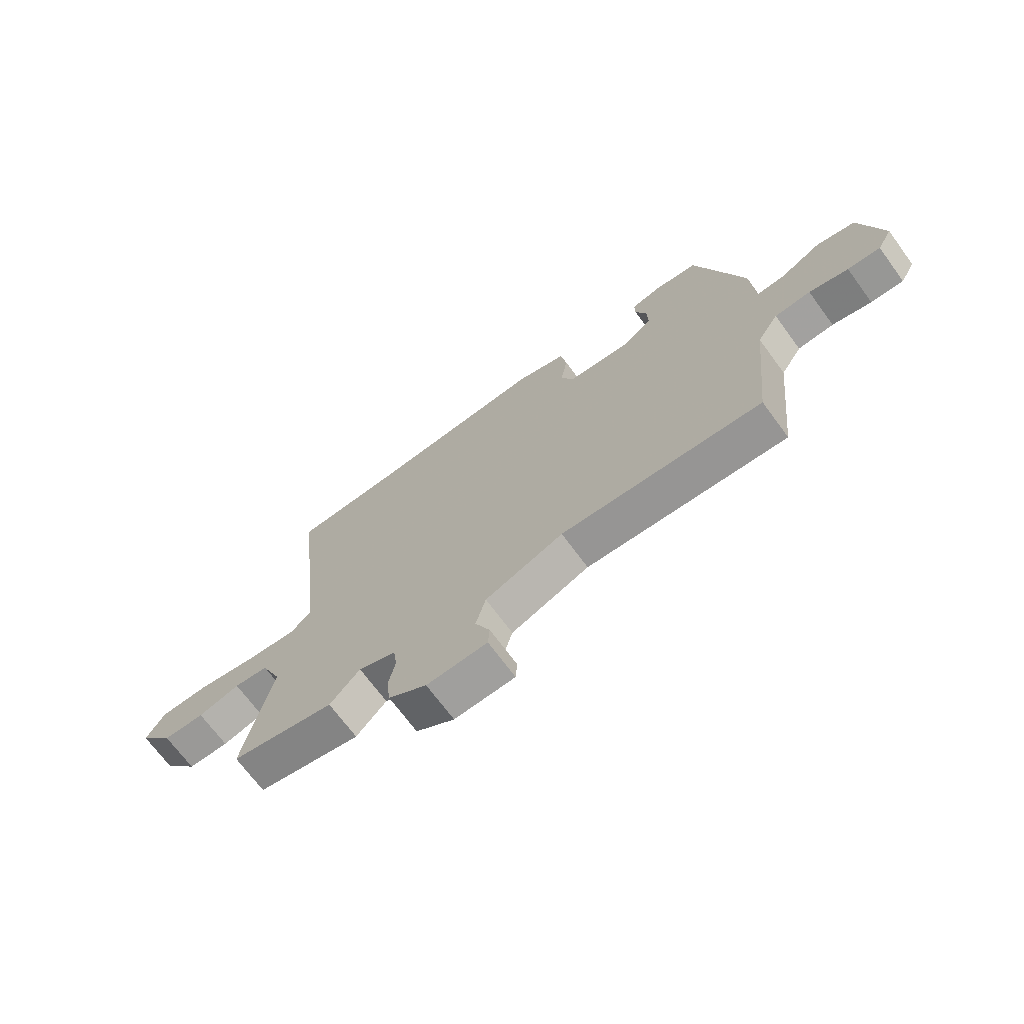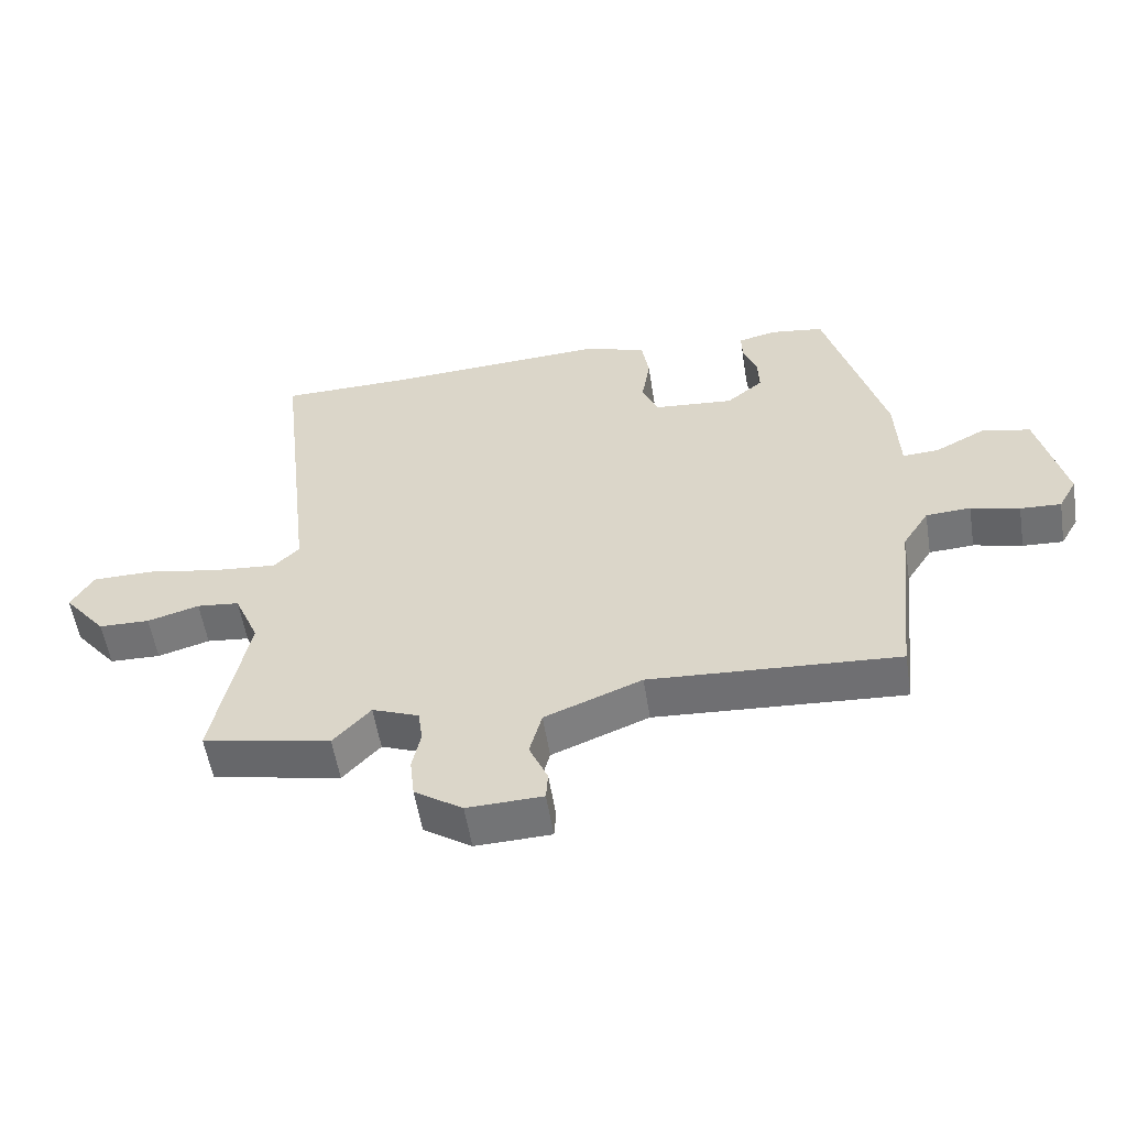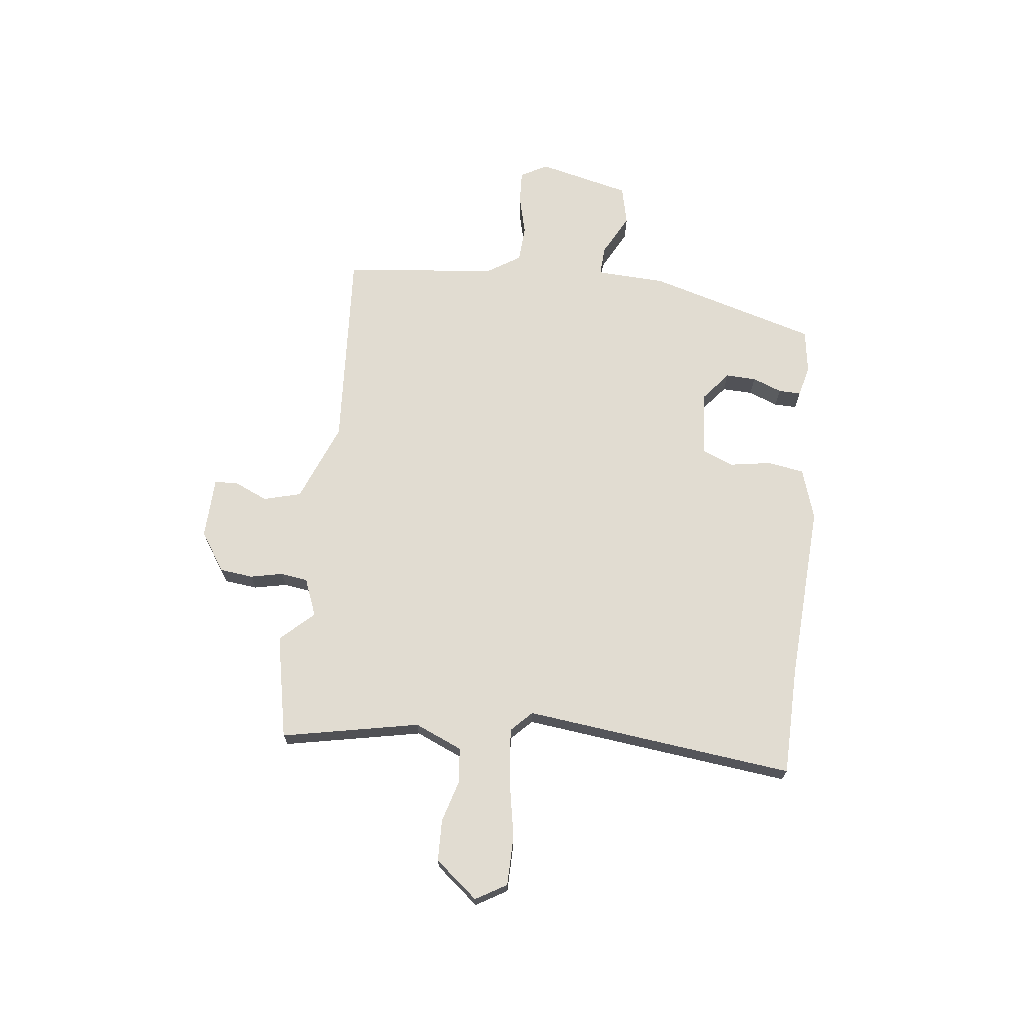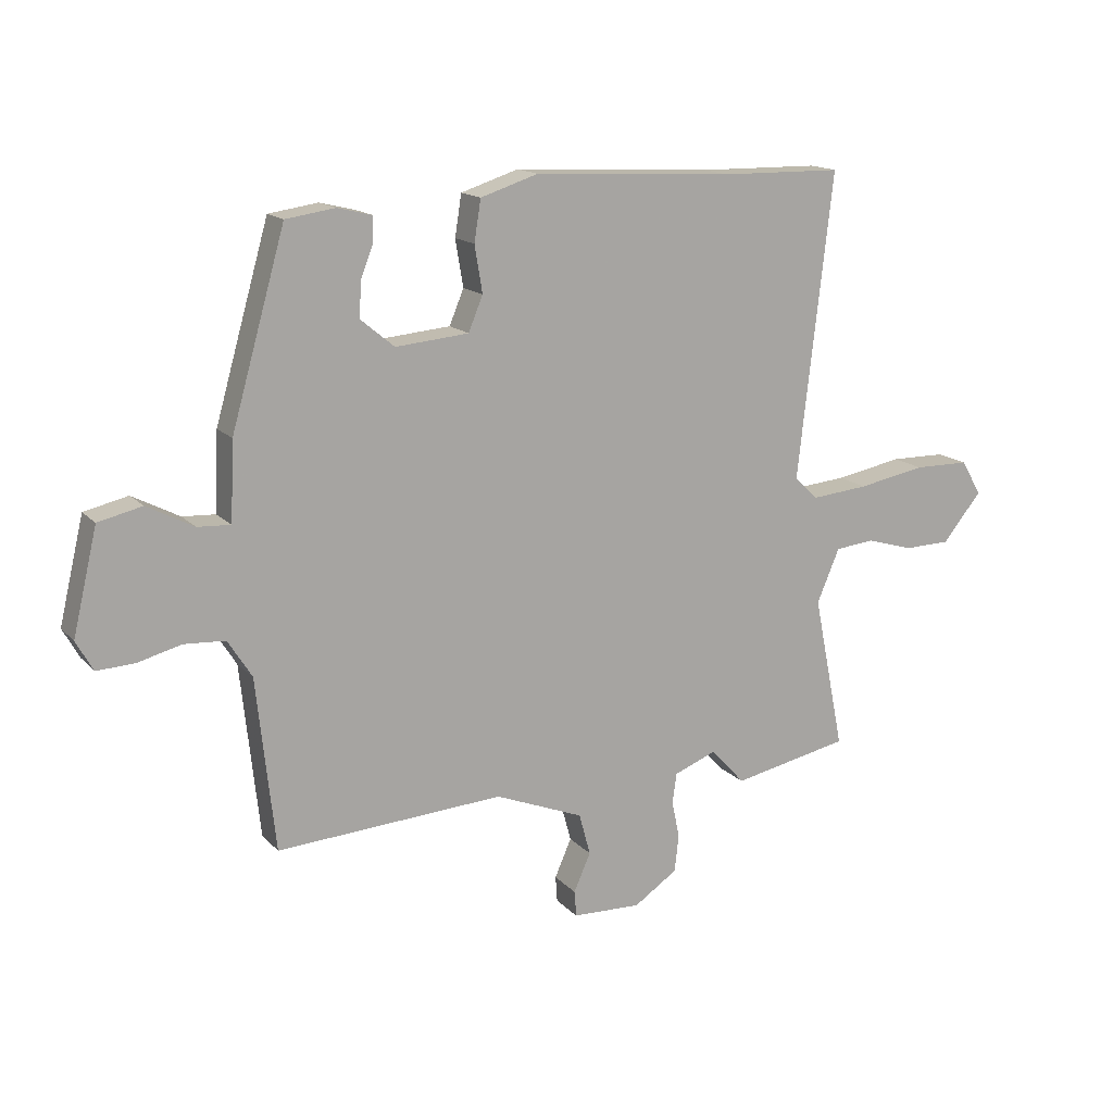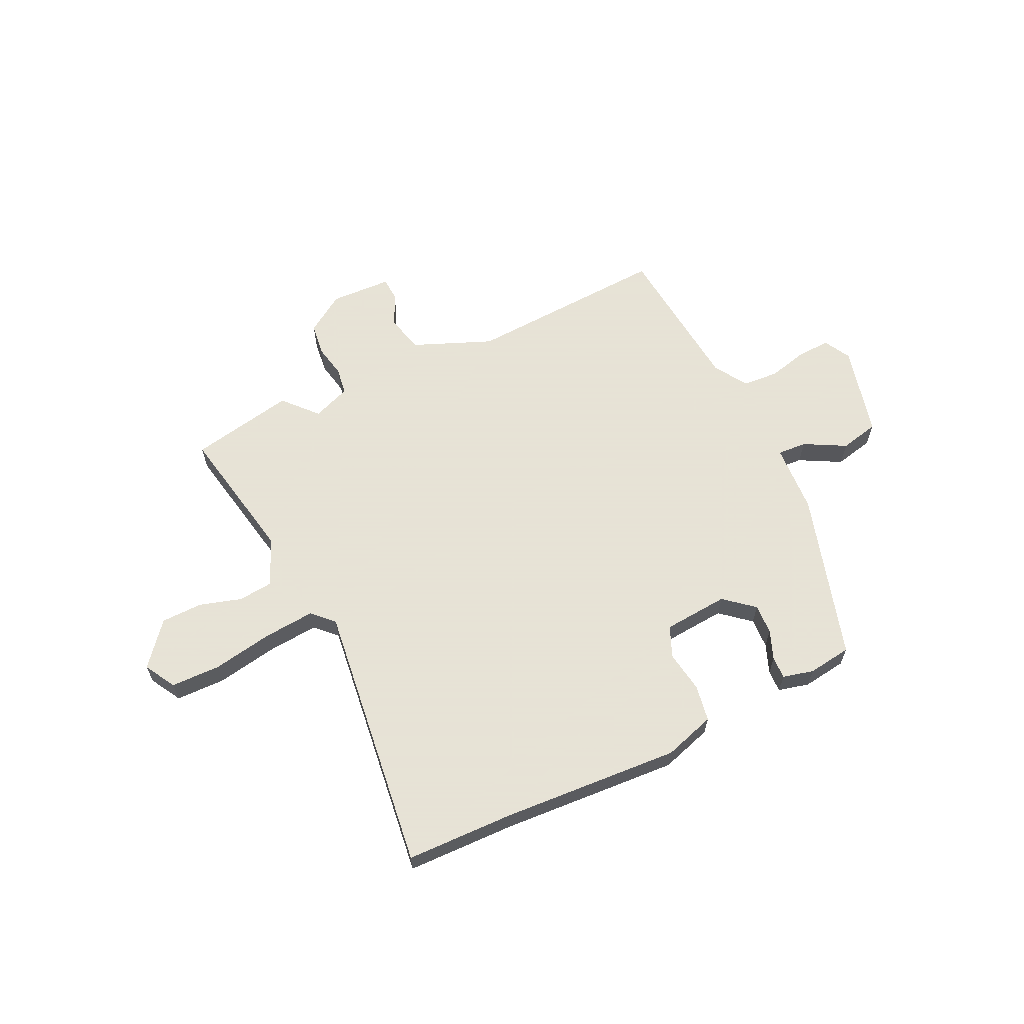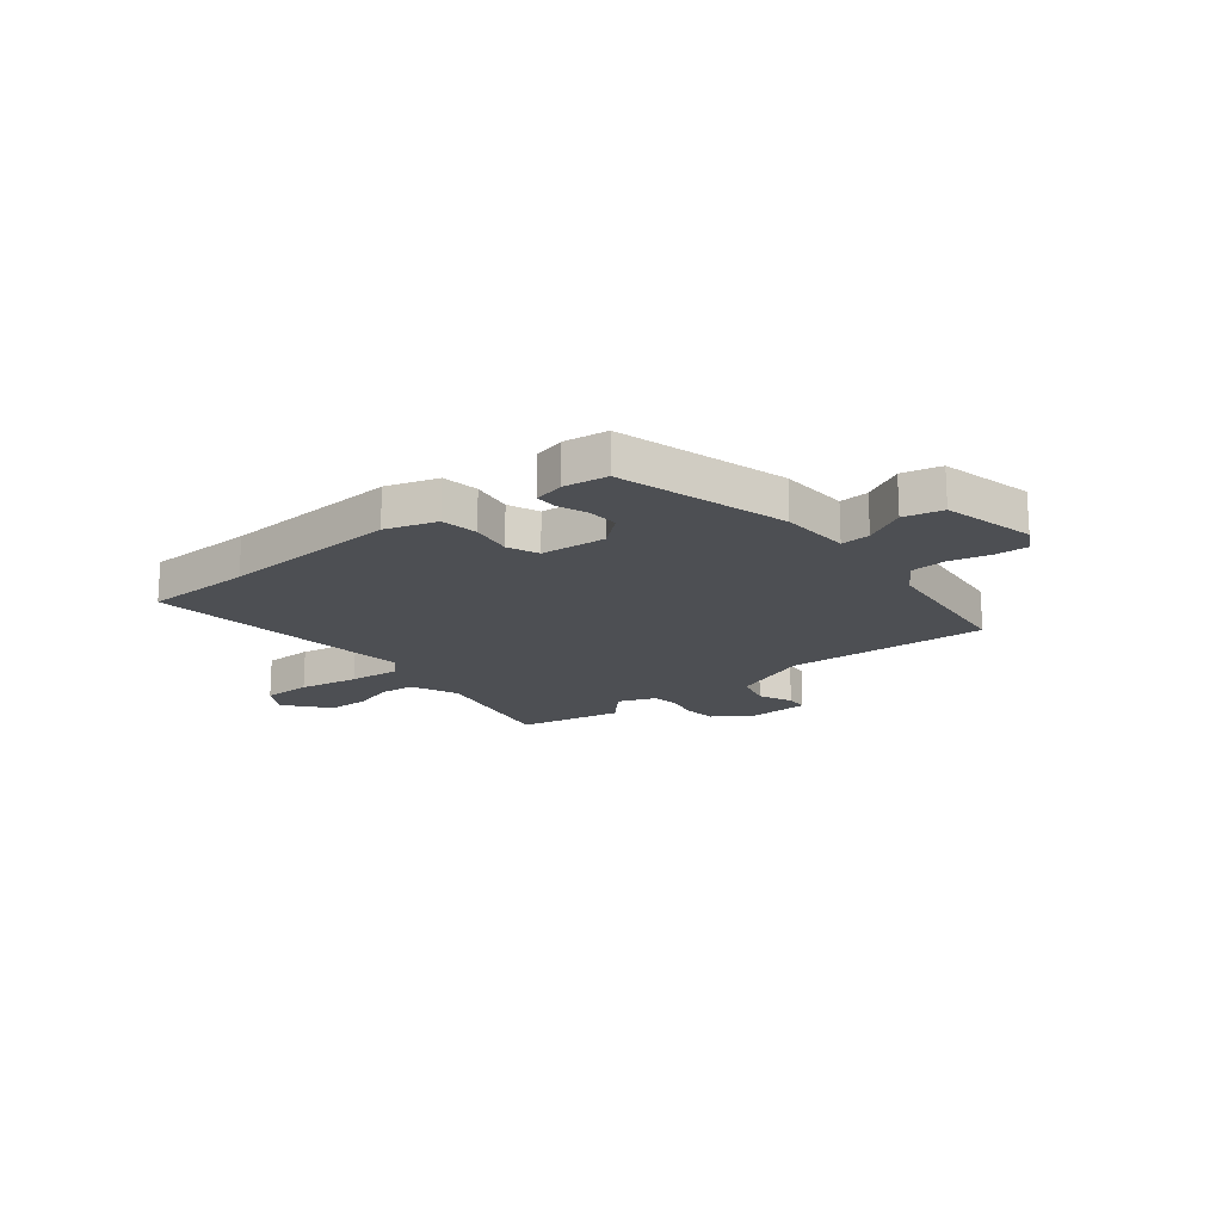
<metadata>
{"format":"obj","ext":"obj","renderer":"f3d","projection":"perspective","resolution":1024,"background":"white","views":[{"elev":-70.0,"azim":36.3,"up":"+Z"},{"elev":-55.7,"azim":9.1,"up":"+Z"},{"elev":69.3,"azim":-83.3,"up":"+Y"},{"elev":15.3,"azim":153.1,"up":"+Z"},{"elev":62.8,"azim":-25.0,"up":"+Y"},{"elev":-17.8,"azim":38.9,"up":"+Y"}]}
</metadata>
<code>
v -0.52 0.07 0.5
v -0.317 0.07 0.503
v 0.018 0.07 0.521
v 0.114 0.07 0.49
v 0.125 0.07 0.421
v 0.112 0.07 0.343
v 0.136 0.07 0.285
v 0.258 0.07 0.274
v 0.314 0.07 0.32
v 0.312 0.07 0.377
v 0.291 0.07 0.432
v 0.29 0.07 0.474
v 0.348 0.07 0.488
v 0.43 0.07 0.476
v 0.52 0.07 0.16
v 0.526 0.07 0.029
v 0.581 0.07 0.032
v 0.659 0.07 0.073
v 0.732 0.07 0.056
v 0.773 0.07 -0.117
v 0.745 0.07 -0.167
v 0.683 0.07 -0.164
v 0.609 0.07 -0.145
v 0.541 0.07 -0.149
v 0.501 0.07 -0.212
v 0.47 0.07 -0.5
v 0.091 0.07 -0.476
v -0.057 0.07 -0.535
v -0.076 0.07 -0.605
v -0.048 0.07 -0.669
v -0.051 0.07 -0.712
v -0.166 0.07 -0.716
v -0.239 0.07 -0.667
v -0.246 0.07 -0.605
v -0.233 0.07 -0.544
v -0.24 0.07 -0.493
v -0.311 0.07 -0.465
v -0.368 0.07 -0.527
v -0.564 0.07 -0.487
v -0.512 0.07 -0.229
v -0.55 0.07 -0.14
v -0.615 0.07 -0.133
v -0.694 0.07 -0.156
v -0.772 0.07 -0.154
v -0.837 0.07 -0.074
v -0.803 0.07 -0.016
v -0.71 0.07 -0.015
v -0.597 0.07 -0.036
v -0.501 0.07 -0.045
v -0.462 0.07 -0.007
v -0.52 0 0.5
v -0.317 0 0.503
v 0.018 0 0.521
v 0.114 0 0.49
v 0.125 0 0.421
v 0.112 0 0.343
v 0.136 0 0.285
v 0.258 0 0.274
v 0.314 0 0.32
v 0.312 0 0.377
v 0.291 0 0.432
v 0.29 0 0.474
v 0.348 0 0.488
v 0.43 0 0.476
v 0.52 0 0.16
v 0.526 0 0.029
v 0.581 0 0.032
v 0.659 0 0.073
v 0.732 0 0.056
v 0.773 0 -0.117
v 0.745 0 -0.167
v 0.683 0 -0.164
v 0.609 0 -0.145
v 0.541 0 -0.149
v 0.501 0 -0.212
v 0.47 0 -0.5
v 0.091 0 -0.476
v -0.057 0 -0.535
v -0.076 0 -0.605
v -0.048 0 -0.669
v -0.051 0 -0.712
v -0.166 0 -0.716
v -0.239 0 -0.667
v -0.246 0 -0.605
v -0.233 0 -0.544
v -0.24 0 -0.493
v -0.311 0 -0.465
v -0.368 0 -0.527
v -0.564 0 -0.487
v -0.512 0 -0.229
v -0.55 0 -0.14
v -0.615 0 -0.133
v -0.694 0 -0.156
v -0.772 0 -0.154
v -0.837 0 -0.074
v -0.803 0 -0.016
v -0.71 0 -0.015
v -0.597 0 -0.036
v -0.501 0 -0.045
v -0.462 0 -0.007
f 45 46 47 48
f 45 48 49
f 42 43 44 45
f 41 42 45 49
f 40 41 49 50
f 37 38 39 40
f 36 37 40 50
f 32 33 34 35
f 32 35 36
f 29 30 31 32
f 28 29 32 36
f 27 28 36 50
f 25 26 27 50
f 20 21 22 23
f 20 23 24
f 17 18 19 20
f 16 17 20 24
f 13 14 15 16
f 10 11 12 13
f 9 10 13 16
f 8 9 16 24
f 3 4 5 6
f 2 3 6 7
f 1 2 7
f 50 1 7
f 24 25 50
f 7 8 24 50
f 98 97 96 95
f 99 98 95
f 95 94 93 92
f 99 95 92 91
f 100 99 91 90
f 90 89 88 87
f 100 90 87 86
f 85 84 83 82
f 86 85 82
f 82 81 80 79
f 86 82 79 78
f 100 86 78 77
f 100 77 76 75
f 73 72 71 70
f 74 73 70
f 70 69 68 67
f 74 70 67 66
f 66 65 64 63
f 63 62 61 60
f 66 63 60 59
f 74 66 59 58
f 56 55 54 53
f 57 56 53 52
f 57 52 51
f 57 51 100
f 100 75 74
f 100 74 58 57
f 1 51 52 2
f 2 52 53 3
f 3 53 54 4
f 4 54 55 5
f 5 55 56 6
f 6 56 57 7
f 7 57 58 8
f 8 58 59 9
f 9 59 60 10
f 10 60 61 11
f 11 61 62 12
f 12 62 63 13
f 13 63 64 14
f 14 64 65 15
f 15 65 66 16
f 16 66 67 17
f 17 67 68 18
f 18 68 69 19
f 19 69 70 20
f 20 70 71 21
f 21 71 72 22
f 22 72 73 23
f 23 73 74 24
f 24 74 75 25
f 25 75 76 26
f 26 76 77 27
f 27 77 78 28
f 28 78 79 29
f 29 79 80 30
f 30 80 81 31
f 31 81 82 32
f 32 82 83 33
f 33 83 84 34
f 34 84 85 35
f 35 85 86 36
f 36 86 87 37
f 37 87 88 38
f 38 88 89 39
f 39 89 90 40
f 40 90 91 41
f 41 91 92 42
f 42 92 93 43
f 43 93 94 44
f 44 94 95 45
f 45 95 96 46
f 46 96 97 47
f 47 97 98 48
f 48 98 99 49
f 49 99 100 50
f 50 100 51 1

</code>
